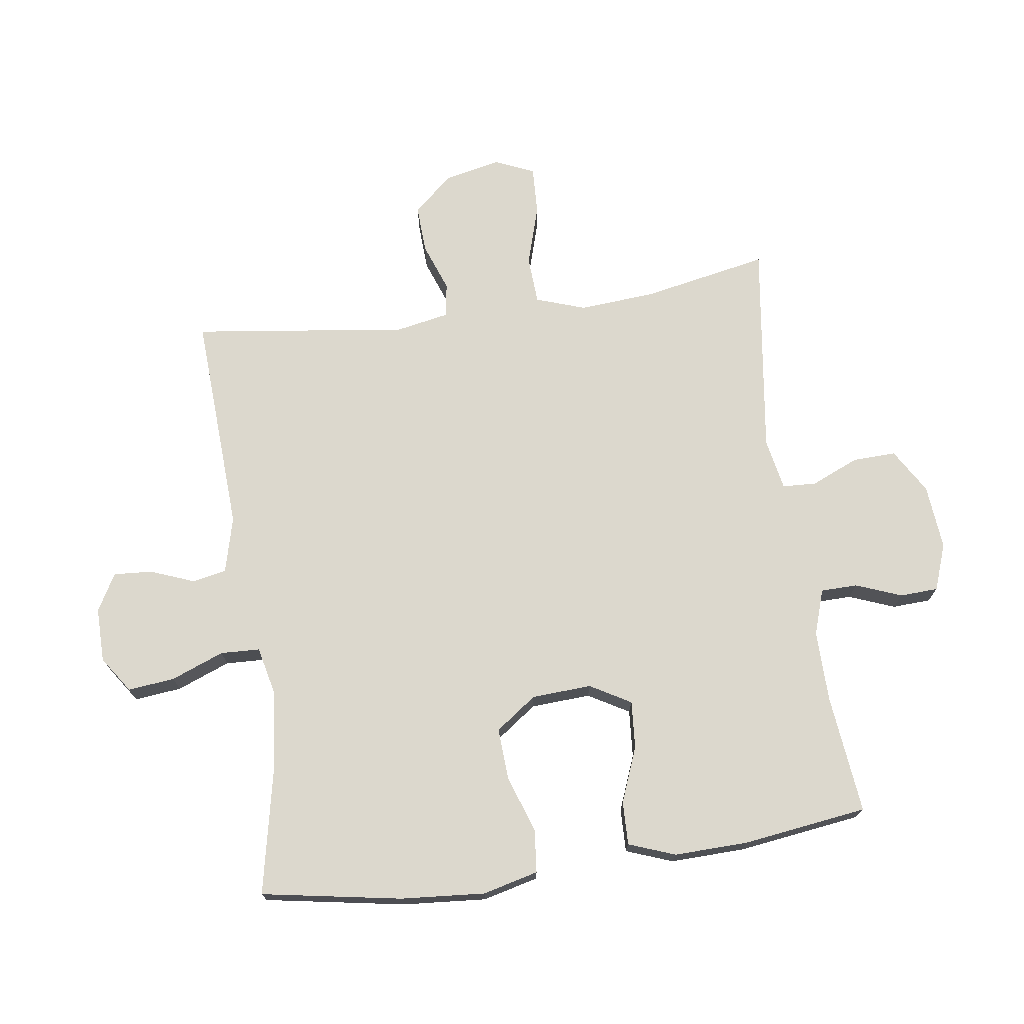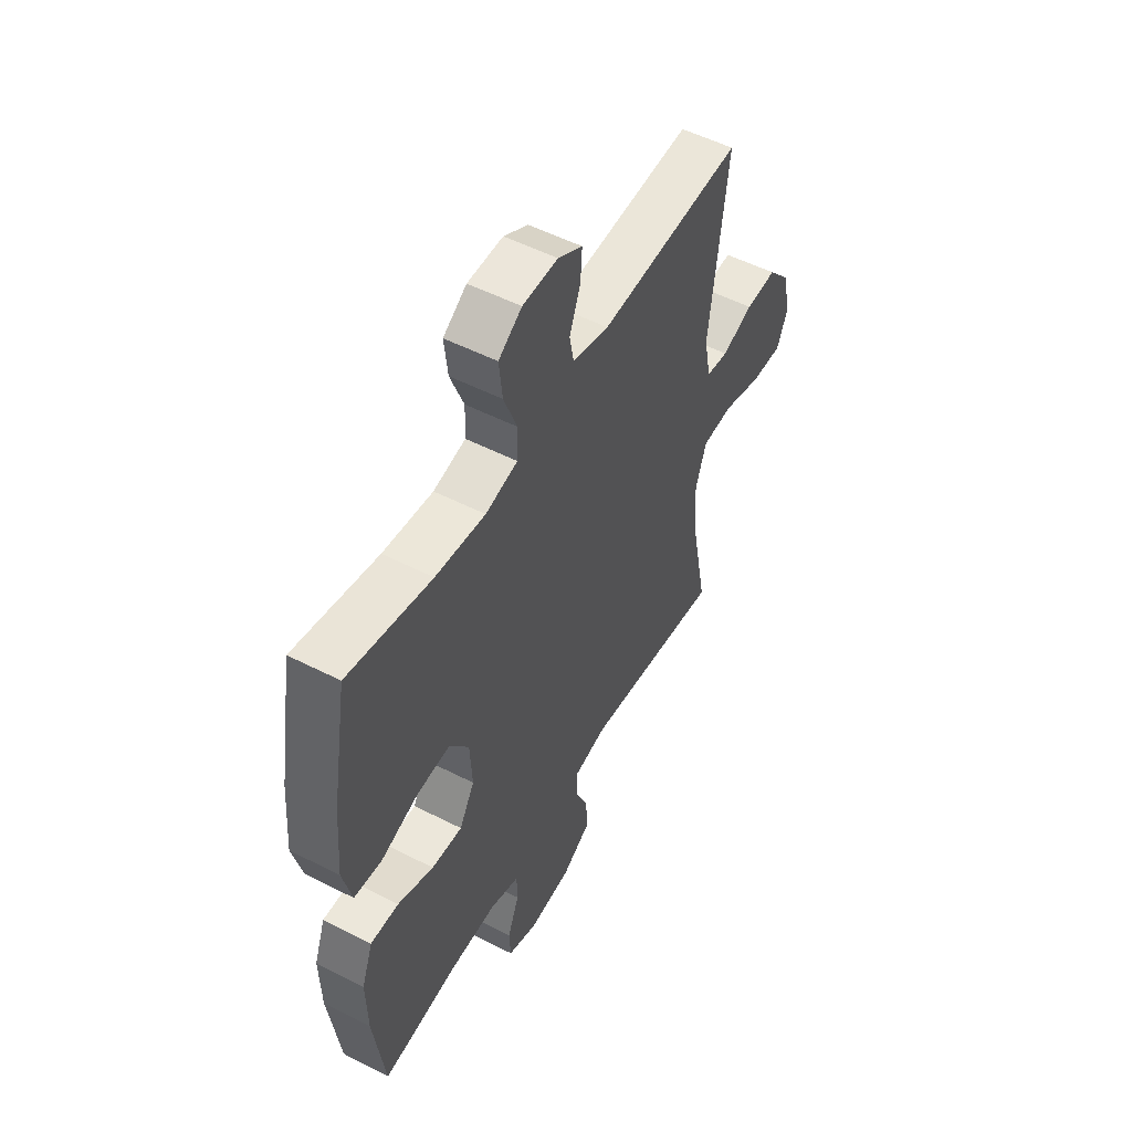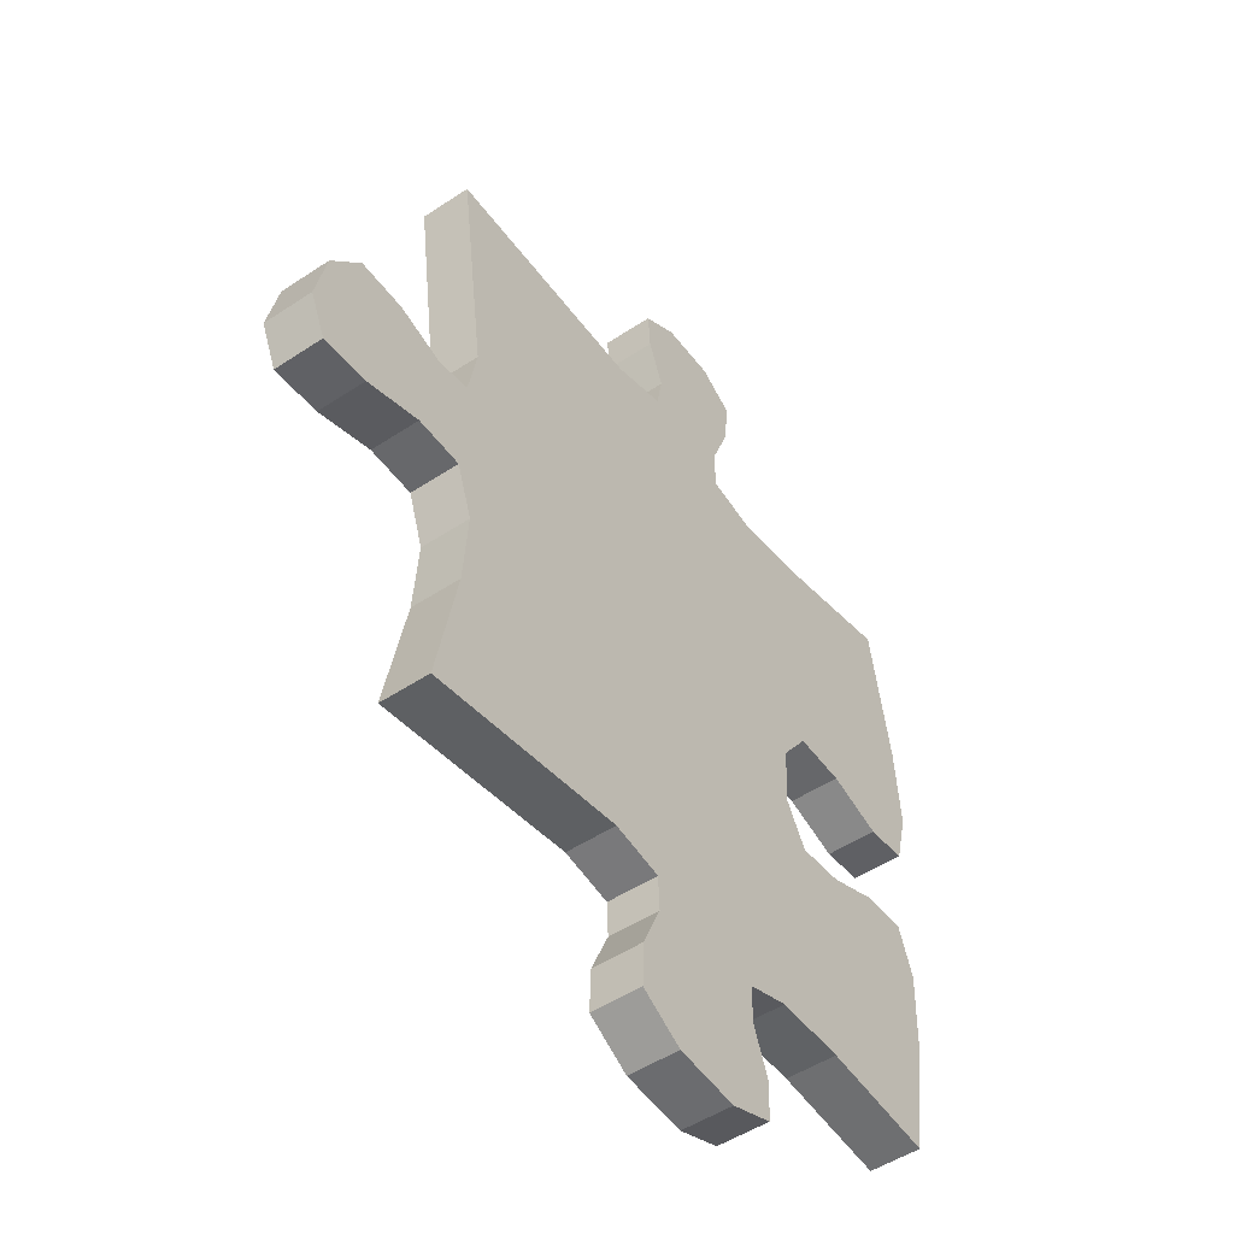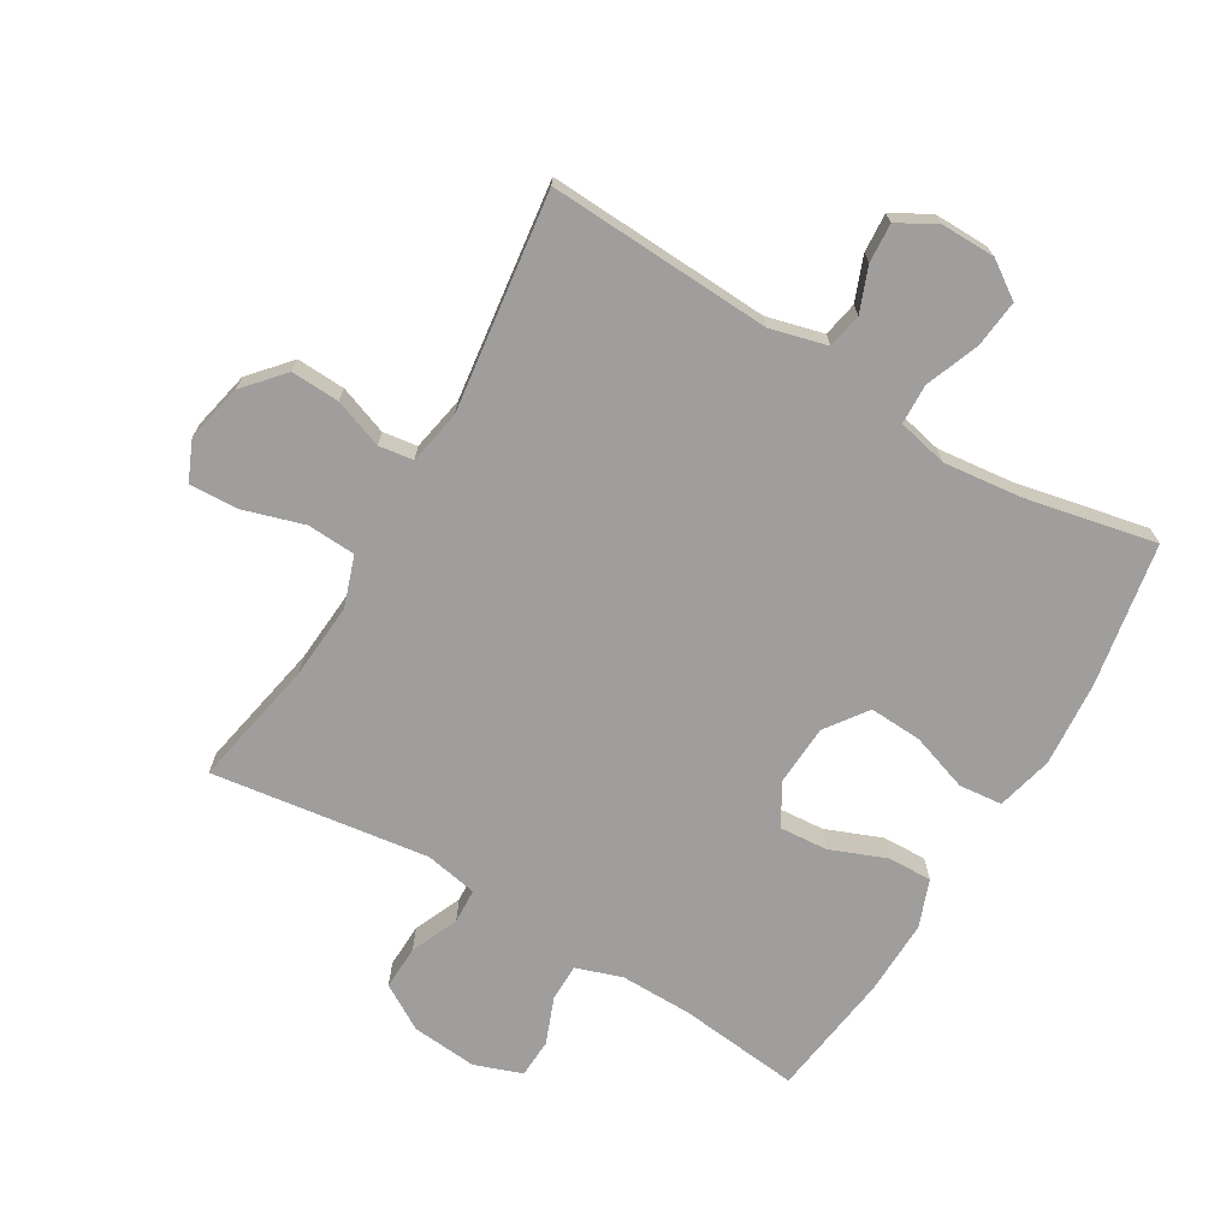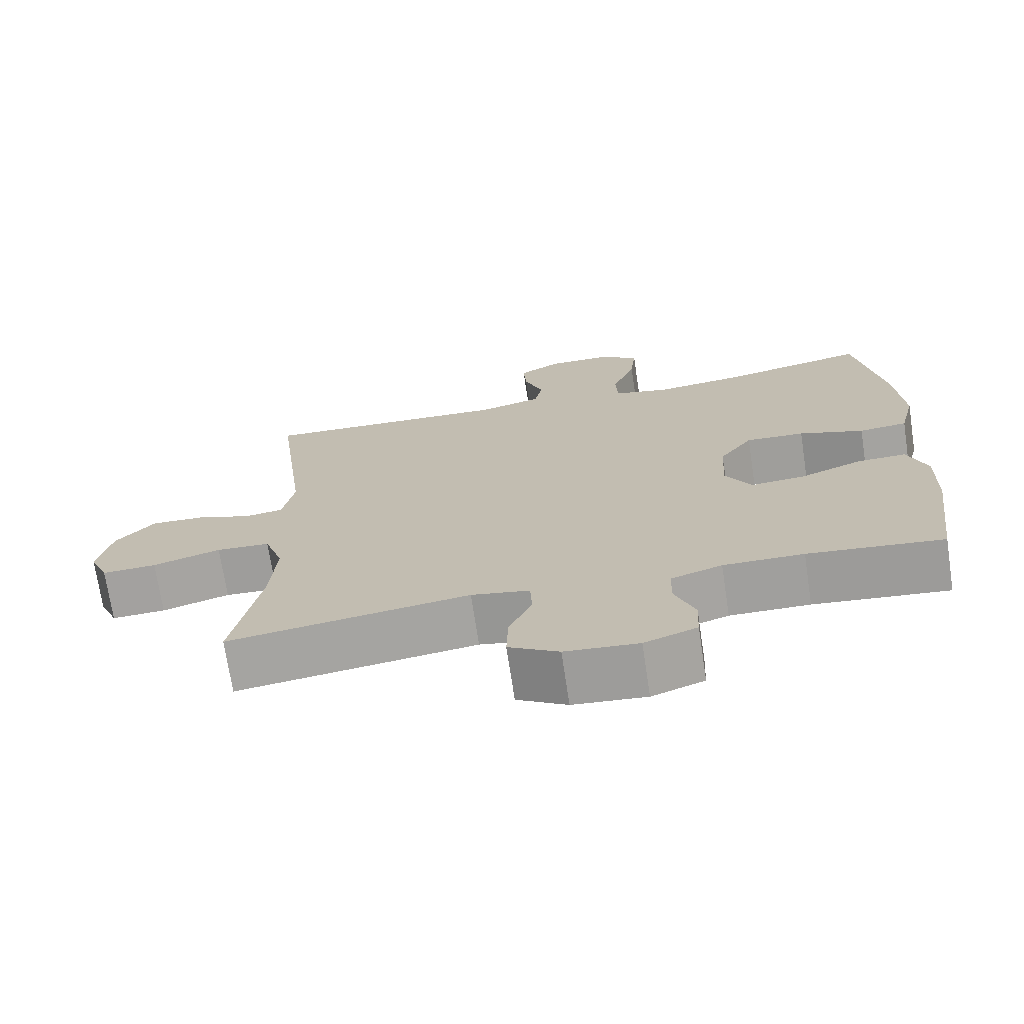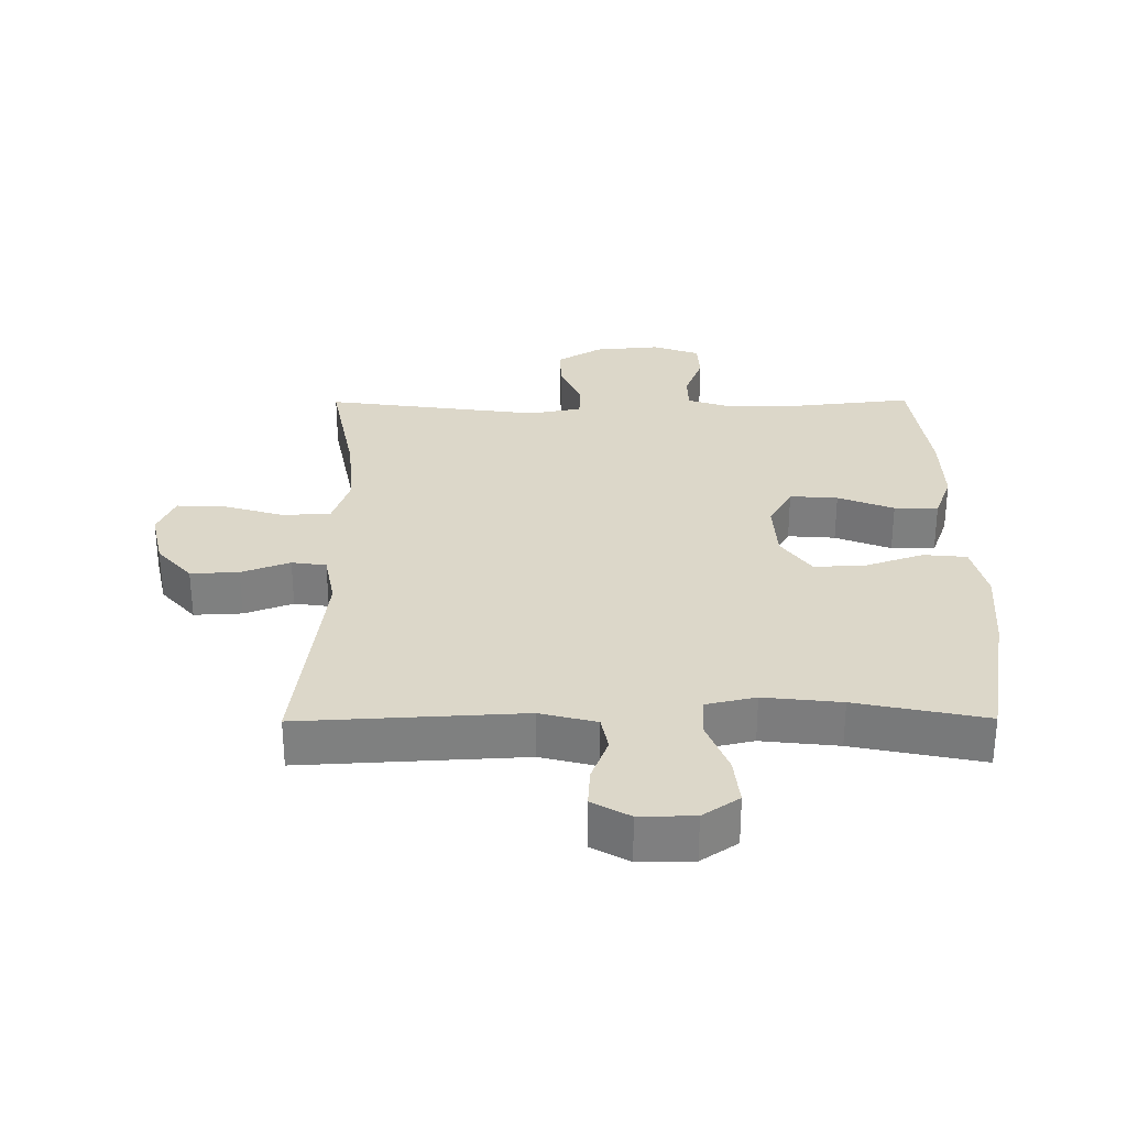
<metadata>
{"format":"obj","ext":"obj","renderer":"f3d","projection":"perspective","resolution":1024,"background":"white","views":[{"elev":72.6,"azim":82.0,"up":"+Y"},{"elev":52.6,"azim":118.8,"up":"+Z"},{"elev":-49.9,"azim":-53.8,"up":"+Z"},{"elev":-70.9,"azim":-30.6,"up":"+Y"},{"elev":-71.7,"azim":8.6,"up":"+Z"},{"elev":30.3,"azim":-0.4,"up":"+Y"}]}
</metadata>
<code>
o path2674
v 0.3157 0.0375 0.4619
v 0.1921 0.0375 0.4482
v 0.1121 0.0375 0.4662
v 0.1097 0.0375 0.5294
v 0.143 0.0375 0.6147
v 0.1512 0.0375 0.6902
v 0.09323 0.0375 0.7298
v 0.006012 0.0375 0.7309
v -0.05402 0.0375 0.697
v -0.04993 0.0375 0.635
v -0.02291 0.0375 0.5647
v -0.03367 0.0375 0.5094
v -0.1237 0.0375 0.4862
v -0.4788 0.0375 0.5047
v -0.4343 0.0375 0.1583
v -0.4508 0.0375 0.07195
v -0.5058 0.0375 0.06411
v -0.5833 0.0375 0.09271
v -0.6603 0.0375 0.09645
v -0.7156 0.0375 0.03379
v -0.7357 0.0375 -0.05772
v -0.7084 0.0375 -0.1208
v -0.6306 0.0375 -0.1176
v -0.5334 0.0375 -0.08837
v -0.4568 0.0375 -0.09288
v -0.4299 0.0375 -0.1724
v -0.4391 0.0375 -0.294
v -0.4788 0.0375 -0.4972
v -0.1338 0.0375 -0.4504
v -0.05058 0.0375 -0.4665
v -0.04809 0.0375 -0.5214
v -0.08088 0.0375 -0.5968
v -0.08347 0.0375 -0.6671
v -0.01176 0.0375 -0.7103
v 0.09291 0.0375 -0.7198
v 0.1678 0.0375 -0.6927
v 0.1708 0.0375 -0.6312
v 0.1423 0.0375 -0.5574
v 0.1433 0.0375 -0.4985
v 0.2164 0.0375 -0.4743
v 0.3307 0.0375 -0.4759
v 0.5229 0.0375 -0.4972
v 0.5504 0.0375 -0.2965
v 0.5536 0.0375 -0.1777
v 0.5258 0.0375 -0.1027
v 0.4559 0.0375 -0.1045
v 0.3668 0.0375 -0.1395
v 0.2904 0.0375 -0.1452
v 0.2529 0.0375 -0.0796
v 0.2585 0.0375 0.01677
v 0.3061 0.0375 0.08274
v 0.3894 0.0375 0.07814
v 0.4814 0.0375 0.04681
v 0.5502 0.0375 0.05358
v 0.5725 0.0375 0.143
v 0.5621 0.0375 0.2787
v 0.5229 0.0375 0.5047
v 0.3157 -0.0375 0.4619
v 0.1921 -0.0375 0.4482
v 0.1121 -0.0375 0.4662
v 0.1097 -0.0375 0.5294
v 0.143 -0.0375 0.6147
v 0.1512 -0.0375 0.6902
v 0.09323 -0.0375 0.7298
v 0.006012 -0.0375 0.7309
v -0.05402 -0.0375 0.697
v -0.04993 -0.0375 0.635
v -0.02291 -0.0375 0.5647
v -0.03367 -0.0375 0.5094
v -0.1237 -0.0375 0.4862
v -0.4788 -0.0375 0.5047
v -0.4343 -0.0375 0.1583
v -0.4508 -0.0375 0.07195
v -0.5058 -0.0375 0.06411
v -0.5833 -0.0375 0.09271
v -0.6603 -0.0375 0.09645
v -0.7156 -0.0375 0.03379
v -0.7357 -0.0375 -0.05772
v -0.7084 -0.0375 -0.1208
v -0.6306 -0.0375 -0.1176
v -0.5334 -0.0375 -0.08837
v -0.4568 -0.0375 -0.09288
v -0.4299 -0.0375 -0.1724
v -0.4391 -0.0375 -0.294
v -0.4788 -0.0375 -0.4972
v -0.1338 -0.0375 -0.4504
v -0.05058 -0.0375 -0.4665
v -0.04809 -0.0375 -0.5214
v -0.08088 -0.0375 -0.5968
v -0.08347 -0.0375 -0.6671
v -0.01176 -0.0375 -0.7103
v 0.09291 -0.0375 -0.7198
v 0.1678 -0.0375 -0.6927
v 0.1708 -0.0375 -0.6312
v 0.1423 -0.0375 -0.5574
v 0.1433 -0.0375 -0.4985
v 0.2164 -0.0375 -0.4743
v 0.3307 -0.0375 -0.4759
v 0.5229 -0.0375 -0.4972
v 0.5504 -0.0375 -0.2965
v 0.5536 -0.0375 -0.1777
v 0.5258 -0.0375 -0.1027
v 0.4559 -0.0375 -0.1045
v 0.3668 -0.0375 -0.1395
v 0.2904 -0.0375 -0.1452
v 0.2529 -0.0375 -0.0796
v 0.2585 -0.0375 0.01677
v 0.3061 -0.0375 0.08274
v 0.3894 -0.0375 0.07814
v 0.4814 -0.0375 0.04681
v 0.5502 -0.0375 0.05358
v 0.5725 -0.0375 0.143
v 0.5621 -0.0375 0.2787
v 0.5229 -0.0375 0.5047
v 0.5502 0.0375 0.05358
v 0.5502 0.0375 0.05358
v 0.5725 0.0375 0.143
v 0.5621 0.0375 0.2787
v 0.5504 0.0375 -0.2965
v 0.5536 0.0375 -0.1777
v 0.5258 0.0375 -0.1027
v 0.5258 0.0375 -0.1027
v 0.4814 0.0375 0.04681
v 0.5229 0.0375 -0.4972
v 0.5229 0.0375 -0.4972
v 0.5229 0.0375 0.5047
v 0.5229 0.0375 0.5047
v 0.4559 0.0375 -0.1045
v 0.3894 0.0375 0.07814
v 0.3668 0.0375 -0.1395
v 0.3307 0.0375 -0.4759
v 0.3157 0.0375 0.4619
v 0.3061 0.0375 0.08274
v 0.2904 0.0375 -0.1452
v 0.2904 0.0375 -0.1452
v 0.2164 0.0375 -0.4743
v 0.1921 0.0375 0.4482
v 0.2585 0.0375 0.01677
v 0.2529 0.0375 -0.0796
v 0.1433 0.0375 -0.4985
v 0.1433 0.0375 -0.4985
v 0.1121 0.0375 0.4662
v 0.1121 0.0375 0.4662
v 0.1678 0.0375 -0.6927
v 0.1678 0.0375 -0.6927
v 0.1708 0.0375 -0.6312
v 0.1423 0.0375 -0.5574
v 0.09291 0.0375 -0.7198
v 0.143 0.0375 0.6147
v 0.1512 0.0375 0.6902
v 0.1512 0.0375 0.6902
v 0.09323 0.0375 0.7298
v 0.1097 0.0375 0.5294
v 0.006012 0.0375 0.7309
v -0.01176 0.0375 -0.7103
v -0.05402 0.0375 0.697
v -0.05402 0.0375 0.697
v -0.08347 0.0375 -0.6671
v -0.08347 0.0375 -0.6671
v -0.02291 0.0375 0.5647
v -0.03367 0.0375 0.5094
v -0.03367 0.0375 0.5094
v -0.04993 0.0375 0.635
v -0.05058 0.0375 -0.4665
v -0.05058 0.0375 -0.4665
v -0.04809 0.0375 -0.5214
v -0.1237 0.0375 0.4862
v -0.08088 0.0375 -0.5968
v -0.1338 0.0375 -0.4504
v -0.4788 0.0375 -0.4972
v -0.4788 0.0375 -0.4972
v -0.4391 0.0375 -0.294
v -0.4299 0.0375 -0.1724
v -0.4568 0.0375 -0.09288
v -0.4568 0.0375 -0.09288
v -0.4343 0.0375 0.1583
v -0.4508 0.0375 0.07195
v -0.4508 0.0375 0.07195
v -0.5058 0.0375 0.06411
v -0.4788 0.0375 0.5047
v -0.4788 0.0375 0.5047
v -0.5334 0.0375 -0.08837
v -0.5833 0.0375 0.09271
v -0.6306 0.0375 -0.1176
v -0.6603 0.0375 0.09645
v -0.7084 0.0375 -0.1208
v -0.7084 0.0375 -0.1208
v -0.7156 0.0375 0.03379
v -0.7357 0.0375 -0.05772
v 0.5502 -0.0375 0.05358
v 0.5502 -0.0375 0.05358
v 0.5725 -0.0375 0.143
v 0.5621 -0.0375 0.2787
v 0.5504 -0.0375 -0.2965
v 0.5536 -0.0375 -0.1777
v 0.5258 -0.0375 -0.1027
v 0.5258 -0.0375 -0.1027
v 0.4814 -0.0375 0.04681
v 0.5229 -0.0375 -0.4972
v 0.5229 -0.0375 -0.4972
v 0.5229 -0.0375 0.5047
v 0.5229 -0.0375 0.5047
v 0.4559 -0.0375 -0.1045
v 0.3894 -0.0375 0.07814
v 0.3668 -0.0375 -0.1395
v 0.3307 -0.0375 -0.4759
v 0.3157 -0.0375 0.4619
v 0.3061 -0.0375 0.08274
v 0.2904 -0.0375 -0.1452
v 0.2904 -0.0375 -0.1452
v 0.2164 -0.0375 -0.4743
v 0.1921 -0.0375 0.4482
v 0.2585 -0.0375 0.01677
v 0.2529 -0.0375 -0.0796
v 0.1433 -0.0375 -0.4985
v 0.1433 -0.0375 -0.4985
v 0.1121 -0.0375 0.4662
v 0.1121 -0.0375 0.4662
v 0.1678 -0.0375 -0.6927
v 0.1678 -0.0375 -0.6927
v 0.1708 -0.0375 -0.6312
v 0.1423 -0.0375 -0.5574
v 0.09291 -0.0375 -0.7198
v 0.143 -0.0375 0.6147
v 0.1512 -0.0375 0.6902
v 0.1512 -0.0375 0.6902
v 0.09323 -0.0375 0.7298
v 0.1097 -0.0375 0.5294
v 0.006012 -0.0375 0.7309
v -0.01176 -0.0375 -0.7103
v -0.05402 -0.0375 0.697
v -0.05402 -0.0375 0.697
v -0.08347 -0.0375 -0.6671
v -0.08347 -0.0375 -0.6671
v -0.02291 -0.0375 0.5647
v -0.03367 -0.0375 0.5094
v -0.03367 -0.0375 0.5094
v -0.04993 -0.0375 0.635
v -0.05058 -0.0375 -0.4665
v -0.05058 -0.0375 -0.4665
v -0.04809 -0.0375 -0.5214
v -0.1237 -0.0375 0.4862
v -0.08088 -0.0375 -0.5968
v -0.1338 -0.0375 -0.4504
v -0.4788 -0.0375 -0.4972
v -0.4788 -0.0375 -0.4972
v -0.4391 -0.0375 -0.294
v -0.4299 -0.0375 -0.1724
v -0.4568 -0.0375 -0.09288
v -0.4568 -0.0375 -0.09288
v -0.4343 -0.0375 0.1583
v -0.4508 -0.0375 0.07195
v -0.4508 -0.0375 0.07195
v -0.5058 -0.0375 0.06411
v -0.4788 -0.0375 0.5047
v -0.4788 -0.0375 0.5047
v -0.5334 -0.0375 -0.08837
v -0.5833 -0.0375 0.09271
v -0.6306 -0.0375 -0.1176
v -0.6603 -0.0375 0.09645
v -0.7084 -0.0375 -0.1208
v -0.7084 -0.0375 -0.1208
v -0.7156 -0.0375 0.03379
v -0.7357 -0.0375 -0.05772
f 223 222 230
f 206 209 211
f 244 247 245
f 215 241 222
f 213 252 214
f 211 209 215
f 228 236 217
f 227 229 224
f 235 236 228
f 217 242 213
f 205 194 195
f 259 264 261
f 257 249 254
f 217 213 208
f 251 252 213
f 208 204 207
f 204 198 192
f 248 244 214
f 212 208 207
f 244 239 214
f 251 242 255
f 214 239 209
f 252 248 214
f 205 195 203
f 252 249 248
f 258 257 254
f 236 242 217
f 222 241 243
f 258 259 257
f 224 235 228
f 193 204 192
f 231 238 229
f 230 243 233
f 238 224 229
f 239 241 215
f 209 239 215
f 194 205 206
f 221 223 219
f 224 238 235
f 194 206 199
f 225 227 224
f 217 208 212
f 264 259 263
f 207 204 193
f 203 195 196
f 244 248 247
f 209 206 205
f 192 198 190
f 242 251 213
f 222 223 221
f 263 259 258
f 254 249 252
f 260 263 258
f 230 222 243
f 207 193 201
f 116 55 112 191
f 55 56 113 112
f 43 44 101 100
f 44 122 197 101
f 53 54 111 110
f 125 43 100 200
f 56 127 202 113
f 45 46 103 102
f 52 53 110 109
f 46 47 104 103
f 41 42 99 98
f 57 1 58 114
f 51 52 109 108
f 47 135 210 104
f 40 41 98 97
f 1 2 59 58
f 50 51 108 107
f 48 49 106 105
f 49 50 107 106
f 141 40 97 216
f 2 143 218 59
f 145 37 94 220
f 37 38 95 94
f 35 36 93 92
f 5 151 226 62
f 6 7 64 63
f 38 39 96 95
f 4 5 62 61
f 3 4 61 60
f 7 8 65 64
f 34 35 92 91
f 8 157 232 65
f 159 34 91 234
f 11 162 237 68
f 10 11 68 67
f 9 10 67 66
f 165 31 88 240
f 12 13 70 69
f 32 33 90 89
f 31 32 89 88
f 29 30 87 86
f 171 29 86 246
f 27 28 85 84
f 26 27 84 83
f 175 26 83 250
f 15 178 253 72
f 16 17 74 73
f 181 15 72 256
f 13 14 71 70
f 24 25 82 81
f 17 18 75 74
f 23 24 81 80
f 18 19 76 75
f 187 23 80 262
f 19 20 77 76
f 21 22 79 78
f 20 21 78 77
f 148 155 147
f 131 136 134
f 169 170 172
f 140 147 166
f 138 139 177
f 136 140 134
f 153 142 161
f 152 149 154
f 160 153 161
f 142 138 167
f 130 120 119
f 184 186 189
f 182 179 174
f 142 133 138
f 176 138 177
f 133 132 129
f 129 117 123
f 173 139 169
f 137 132 133
f 169 139 164
f 176 180 167
f 139 134 164
f 177 139 173
f 130 128 120
f 177 173 174
f 183 179 182
f 161 142 167
f 147 168 166
f 183 182 184
f 149 153 160
f 118 117 129
f 156 154 163
f 155 158 168
f 163 154 149
f 164 140 166
f 134 140 164
f 119 131 130
f 146 144 148
f 149 160 163
f 119 124 131
f 150 149 152
f 142 137 133
f 189 188 184
f 132 118 129
f 128 121 120
f 169 172 173
f 134 130 131
f 117 115 123
f 167 138 176
f 147 146 148
f 188 183 184
f 179 177 174
f 185 183 188
f 155 168 147
f 132 126 118

</code>
